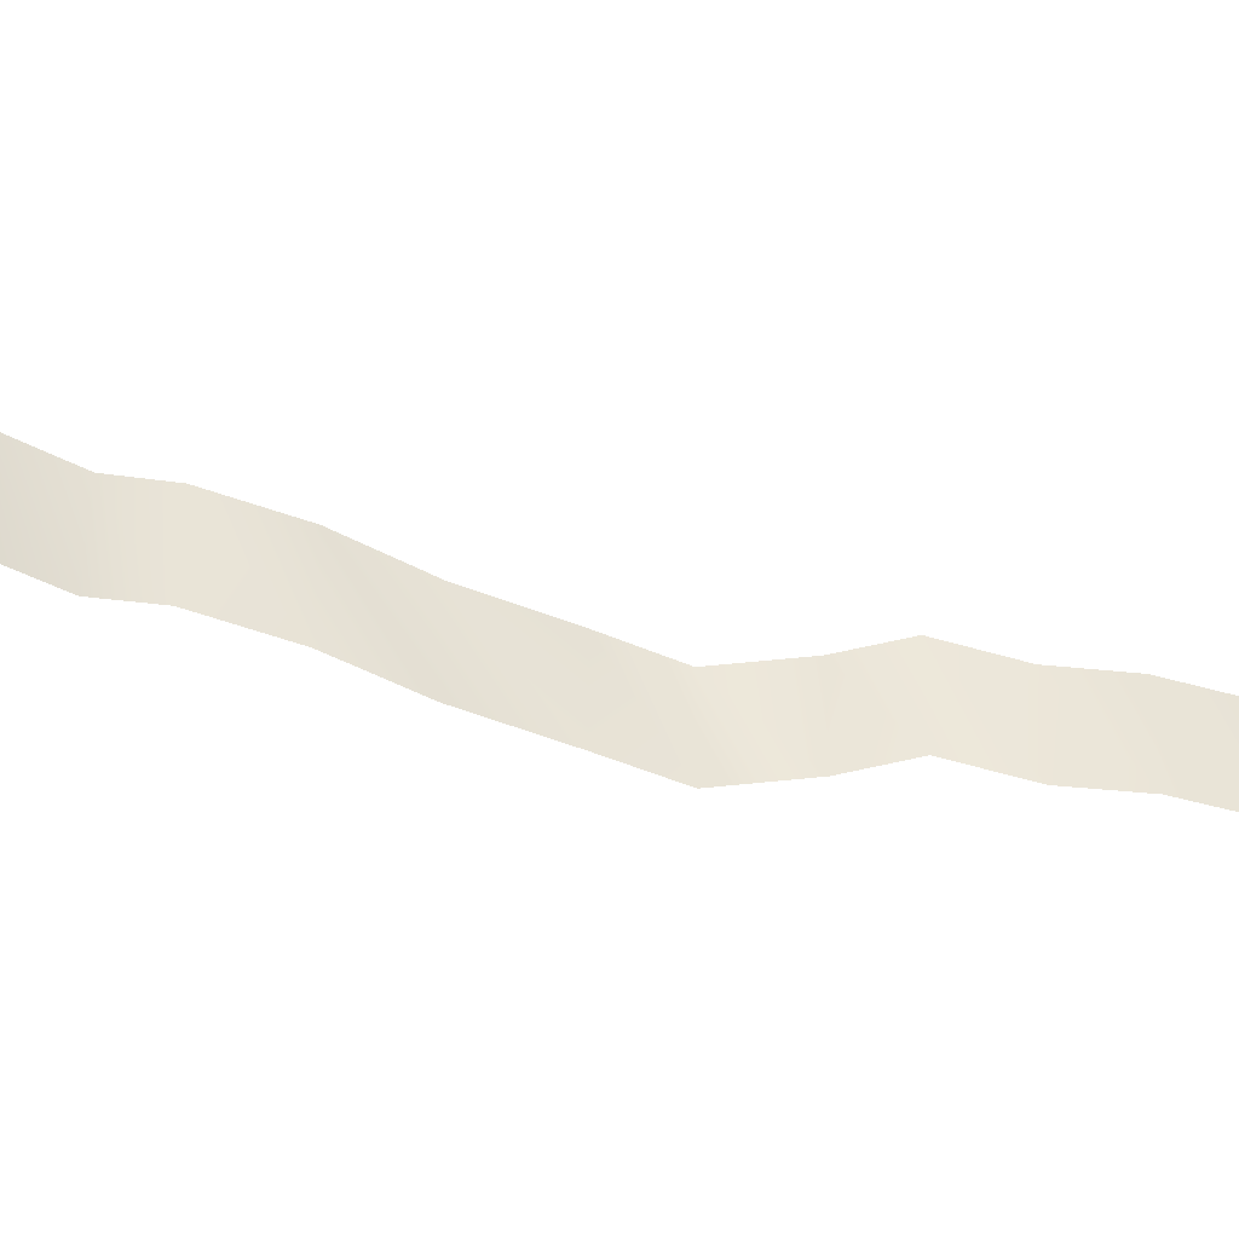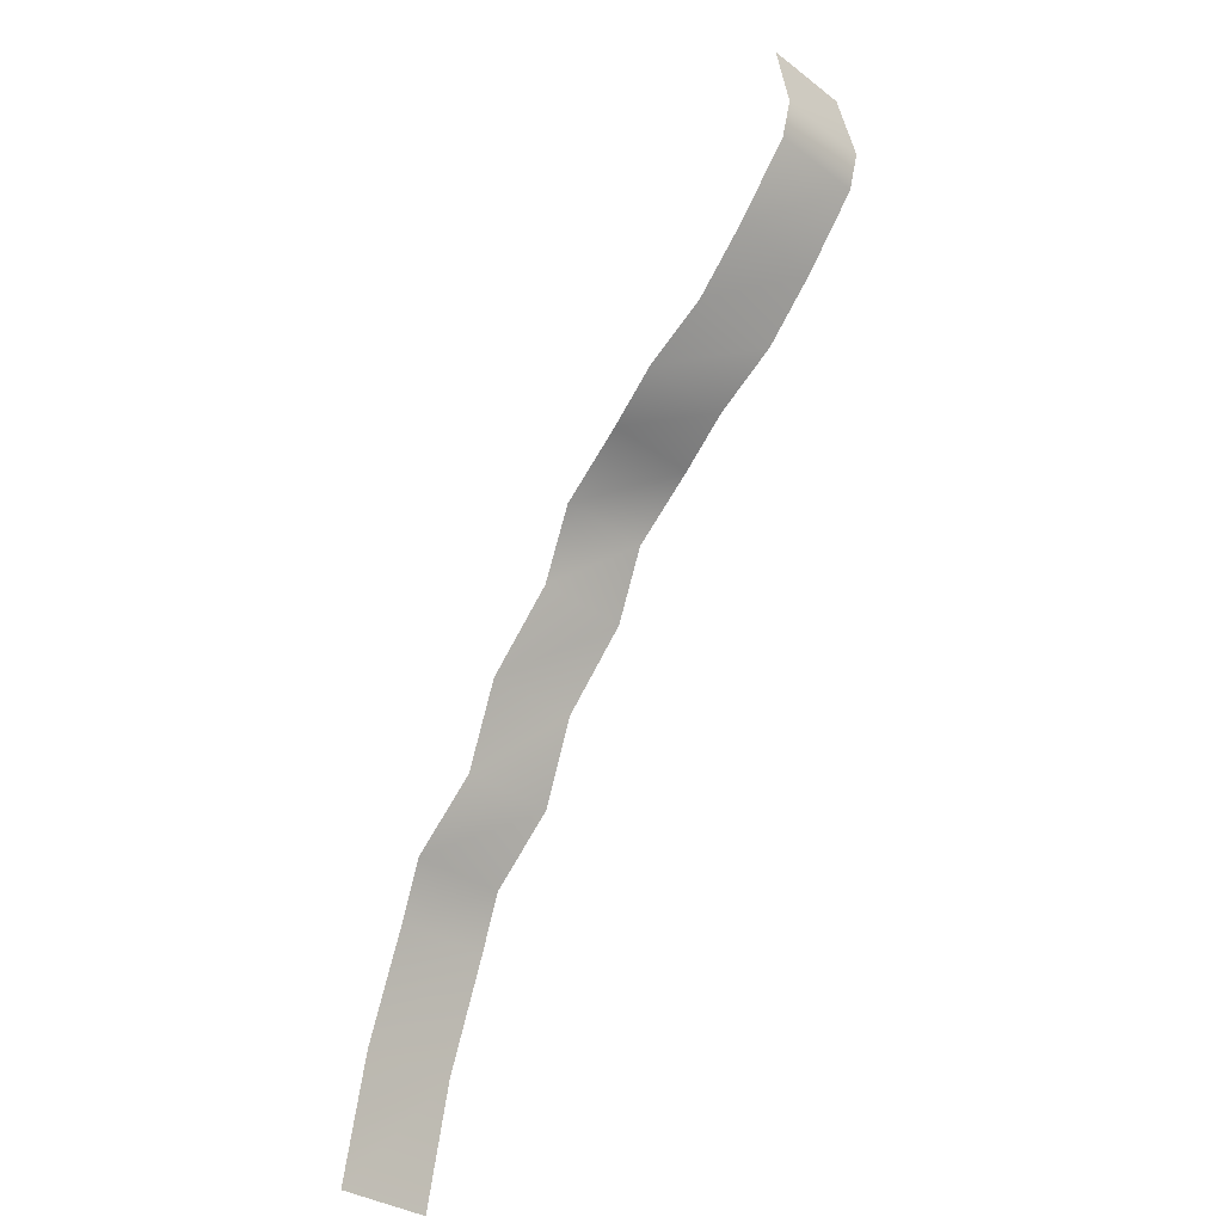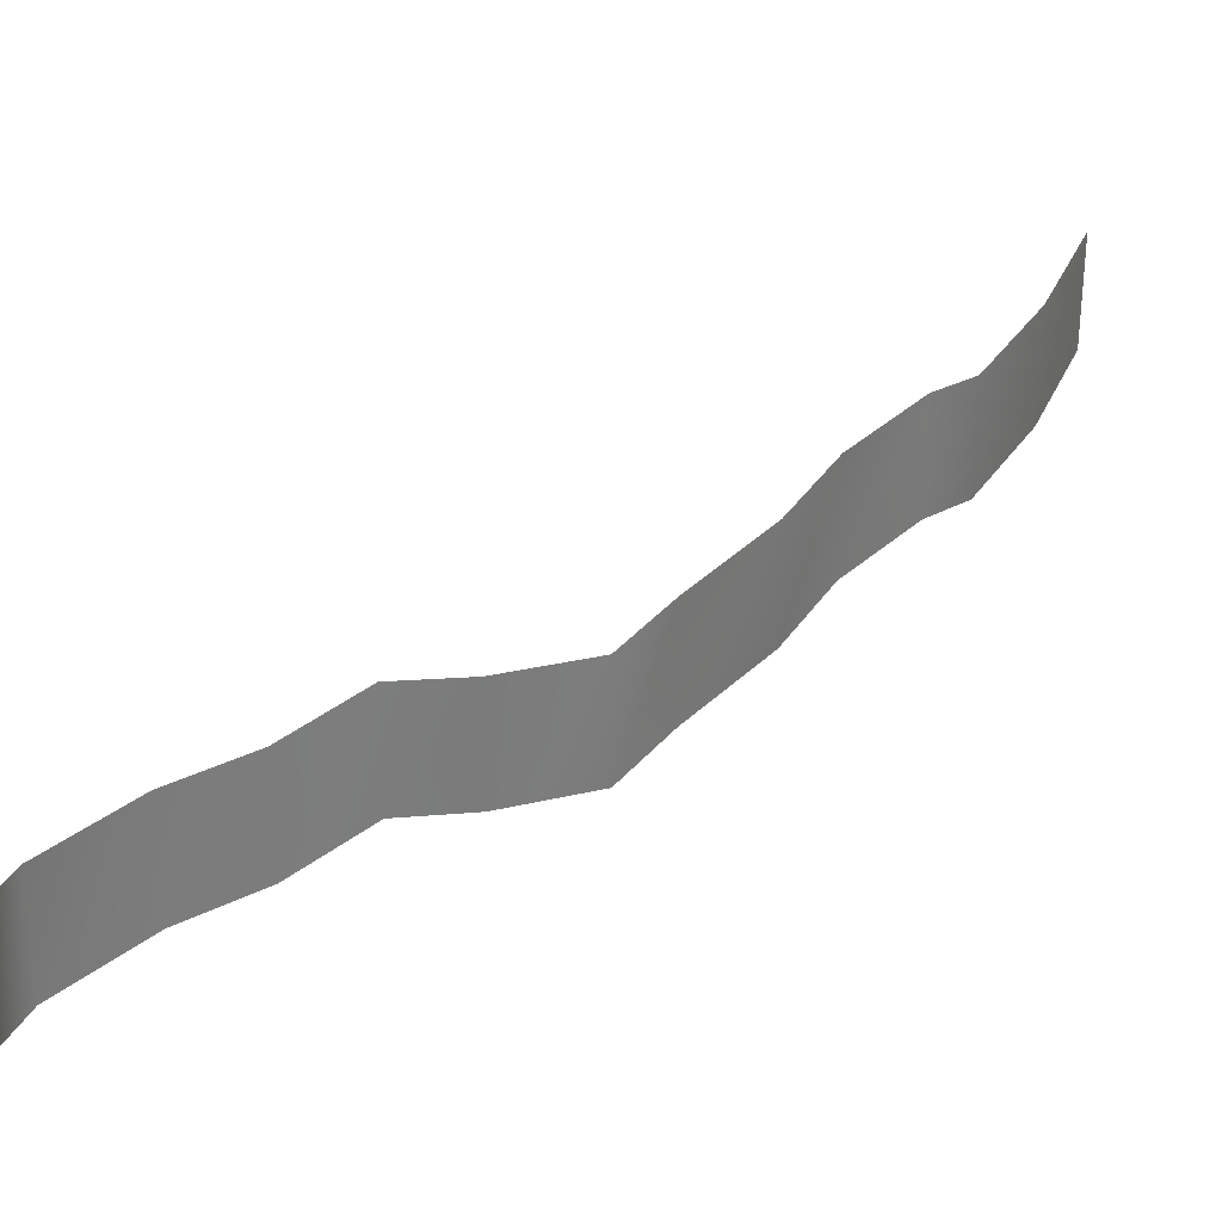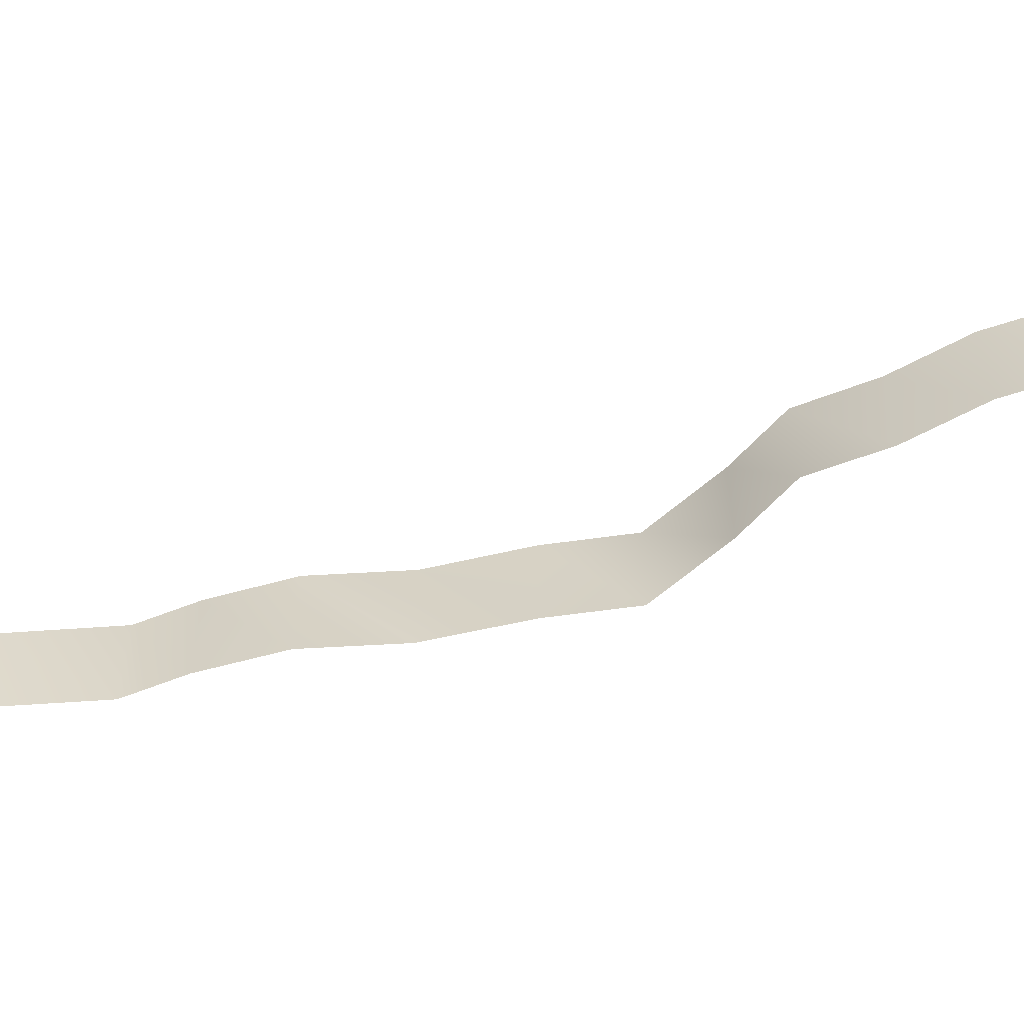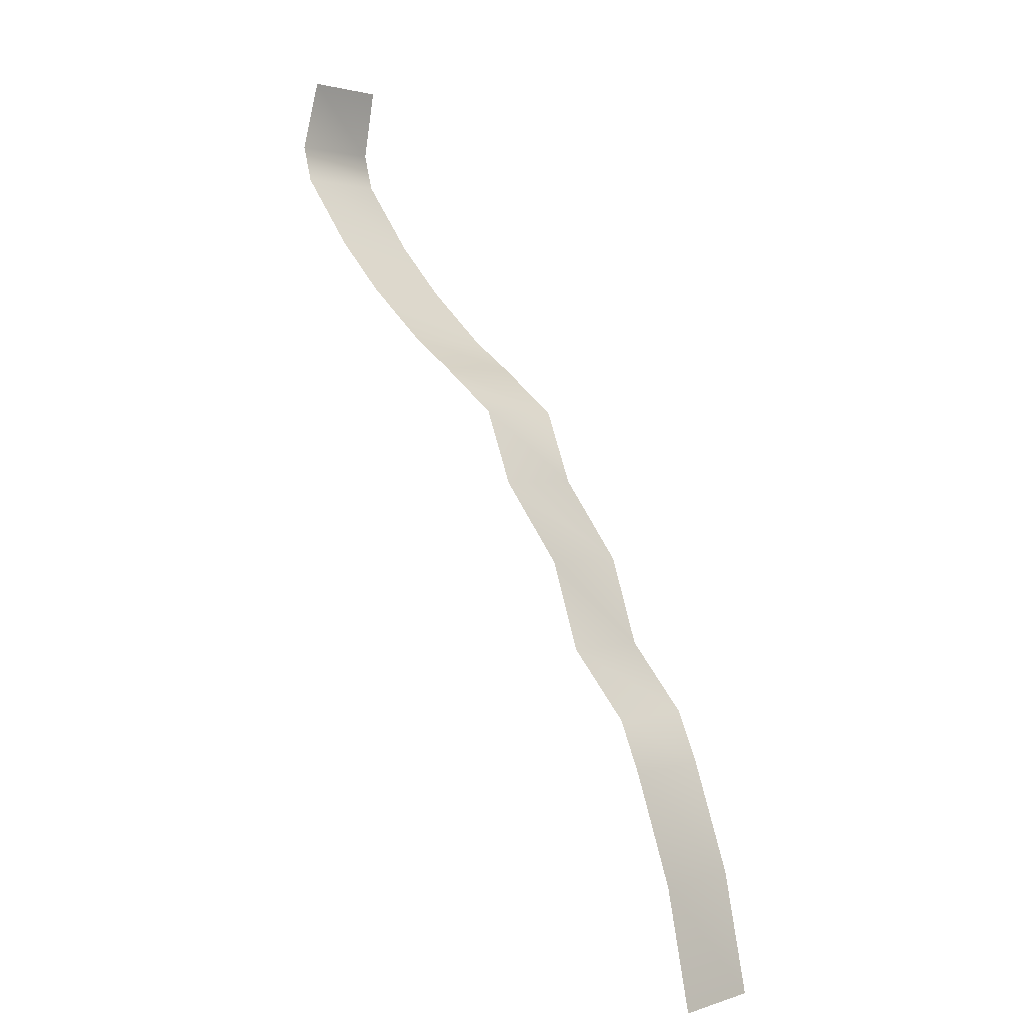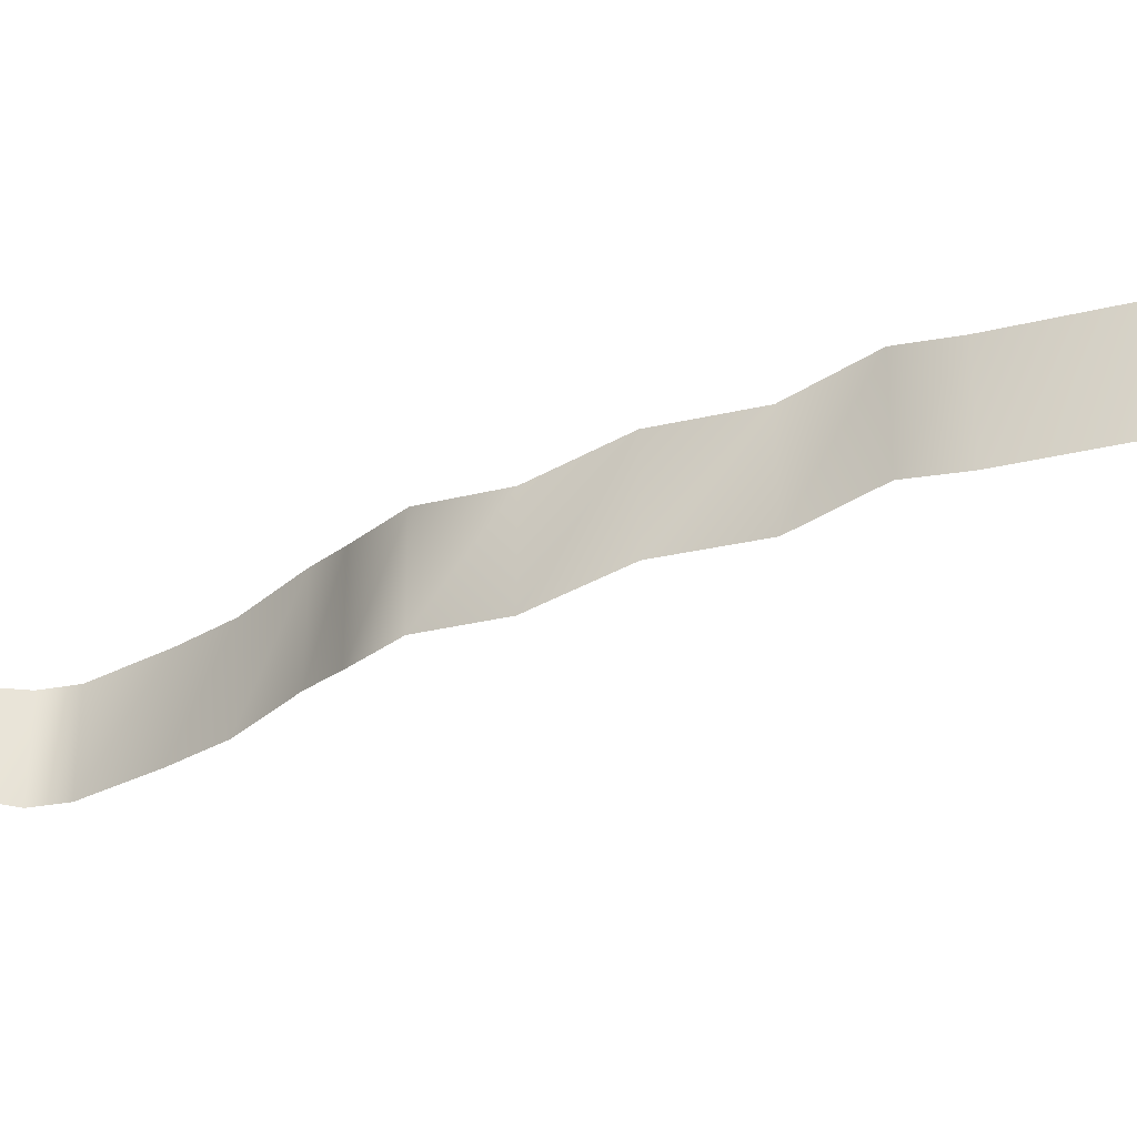
<metadata>
{"format":"obj","ext":"obj","renderer":"f3d","projection":"perspective","resolution":1024,"background":"white","views":[{"elev":-39.2,"azim":-143.8,"up":"+Y"},{"elev":-32.1,"azim":-136.4,"up":"+Z"},{"elev":32.8,"azim":9.3,"up":"+Y"},{"elev":-57.0,"azim":-104.7,"up":"+Y"},{"elev":1.7,"azim":41.0,"up":"+Z"},{"elev":-28.5,"azim":91.6,"up":"+Y"}]}
</metadata>
<code>
g Line17
v -882.3 34.72 1185
v -838.1 60.65 1423
v -882.3 359.3 1185
v -838.1 359.3 1423
v -849.1 34.72 1058
v -849.1 359.3 1058
v -675.2 43.34 810.1
v -675.2 367.9 810.1
v -501.5 34.72 628
v -501.5 359.3 628
v -330.5 75.59 440.4
v -330.5 400.2 440.4
v -148.2 34.72 330.6
v -148.2 359.3 330.6
v 78.52 5.755 170
v 78.52 330.3 170
v 178.8 -2.04 -77.95
v 178.8 322.5 -77.95
v 353.9 34.72 -348.8
v 353.9 359.3 -348.8
v 450.2 34.72 -641.1
v 450.2 359.3 -641.1
v 616.2 71.05 -871.1
v 616.2 395.6 -871.1
v 715 34.72 -1036
v 715 359.3 -1036
v 839.6 34.72 -1397
v 839.6 359.3 -1397
v 920.8 34.72 -1796
v 920.8 359.3 -1796
f 3 1 2
f 4 3 2
f 6 5 1
f 3 6 1
f 8 7 5
f 6 8 5
f 10 9 7
f 8 10 7
f 12 11 9
f 10 12 9
f 14 13 11
f 12 14 11
f 16 15 13
f 14 16 13
f 18 17 15
f 16 18 15
f 20 19 17
f 18 20 17
f 22 21 19
f 20 22 19
f 24 23 21
f 22 24 21
f 26 25 23
f 24 26 23
f 28 27 25
f 26 28 25
f 30 29 27
f 28 30 27

</code>
